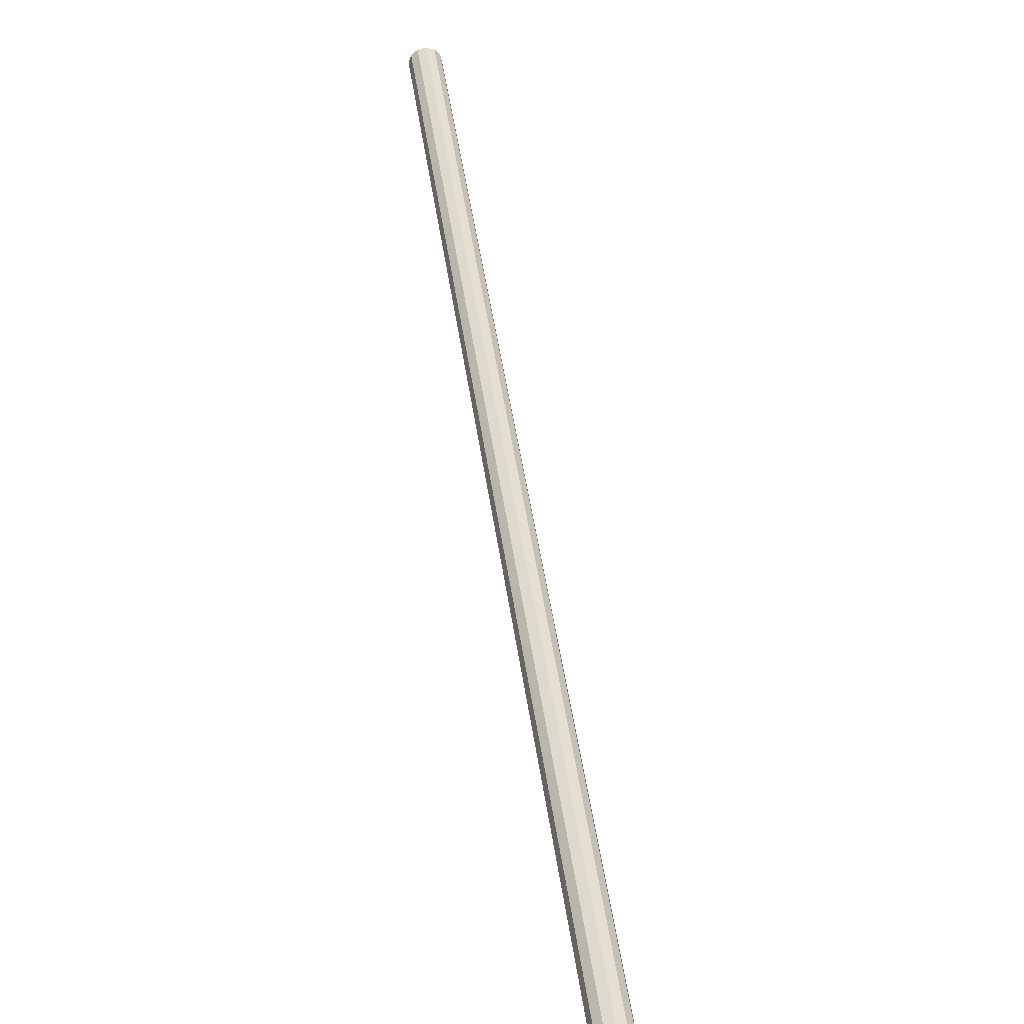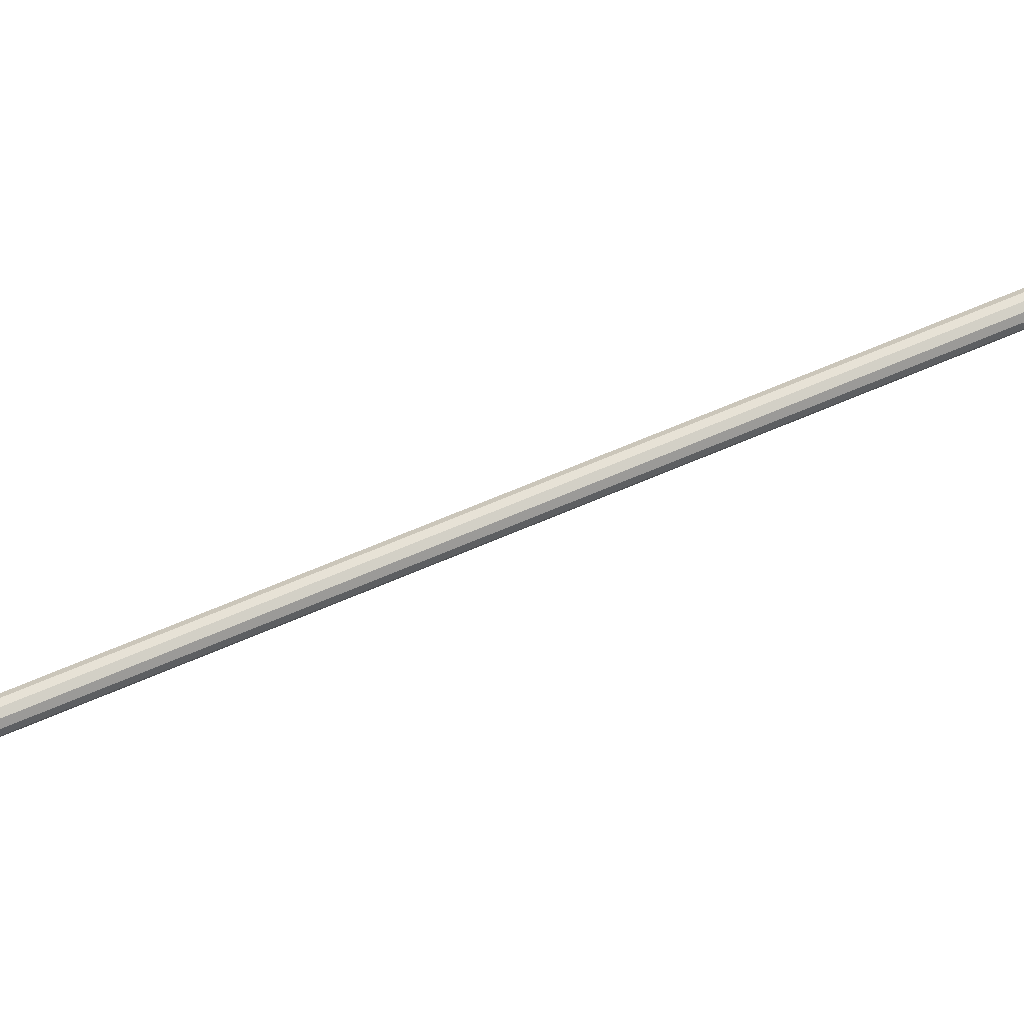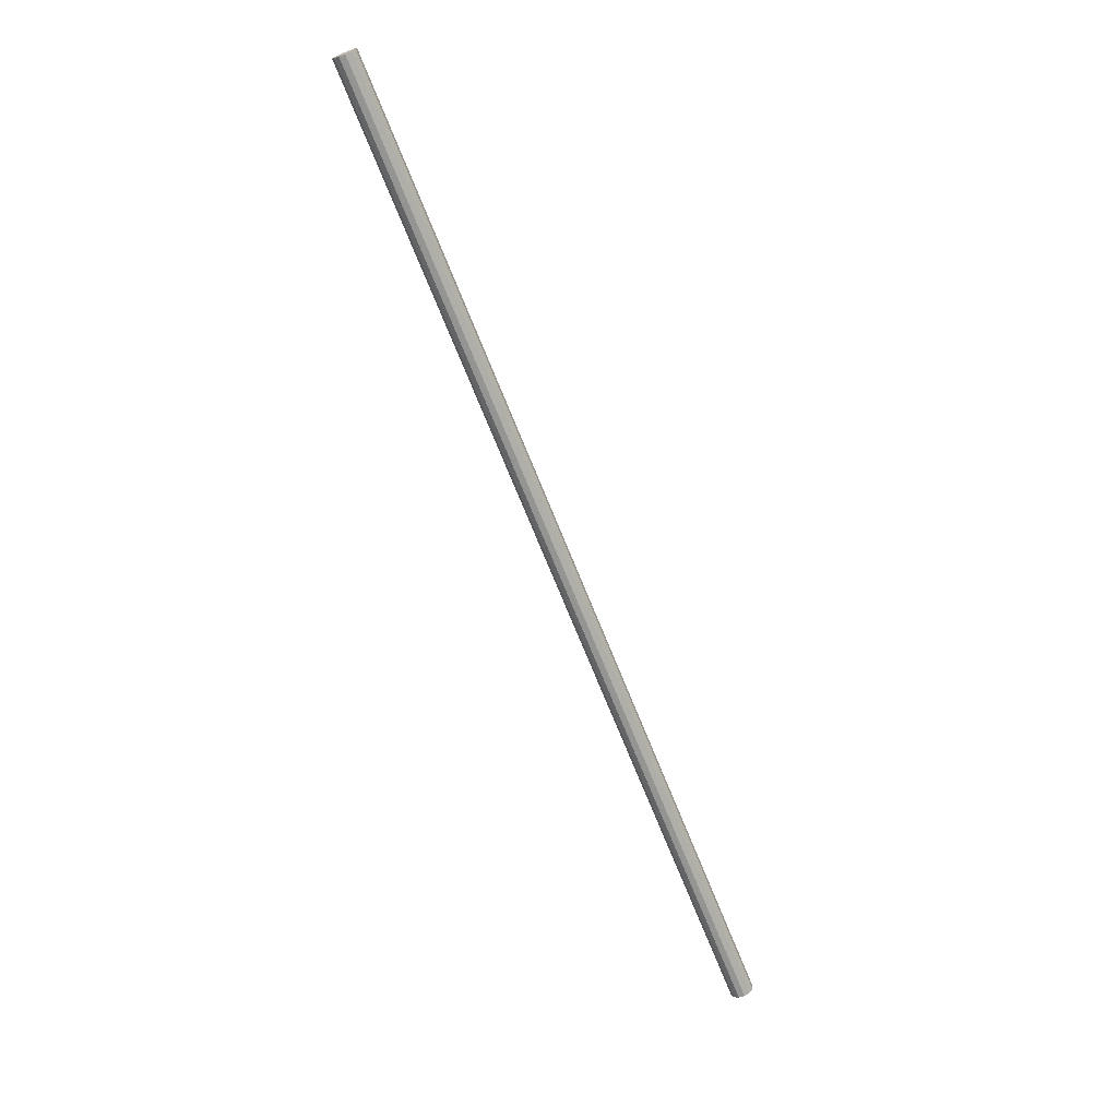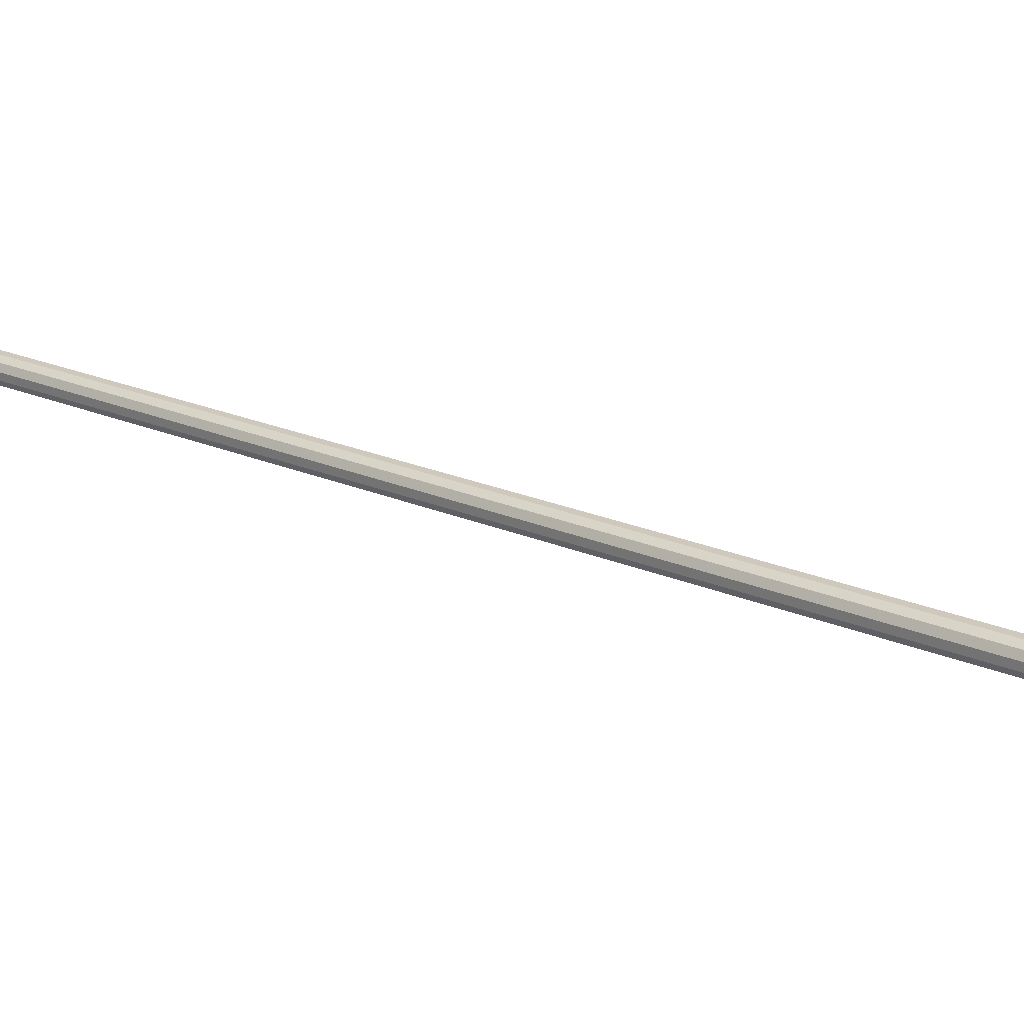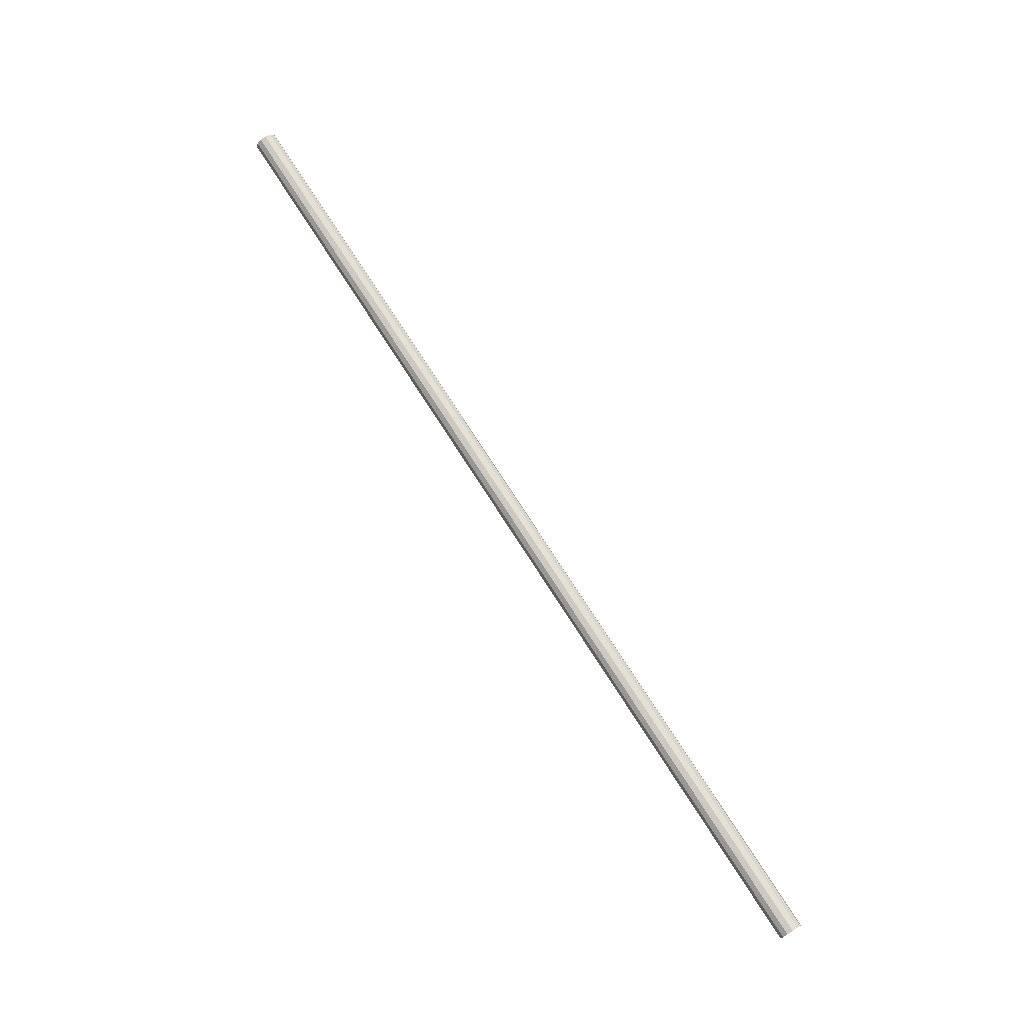
<metadata>
{"format":"obj","ext":"obj","renderer":"f3d","projection":"perspective","resolution":1024,"background":"white","views":[{"elev":59.6,"azim":146.9,"up":"+Y"},{"elev":-44.6,"azim":74.6,"up":"+Y"},{"elev":44.4,"azim":86.8,"up":"+Z"},{"elev":51.8,"azim":100.0,"up":"+Y"},{"elev":-18.2,"azim":39.1,"up":"+Z"}]}
</metadata>
<code>
v 0 0 0.5929
v 0.009135 -0.01066 0.5929
v -0.4763 -0.4266 1.601
v -0.4854 -0.4159 1.601
v 0.01241 -0.005376 0.5967
v -0.473 -0.4213 1.605
v 0.01237 0.001351 0.5994
v -0.473 -0.4146 1.607
v 0.009004 0.007715 0.6005
v -0.4764 -0.4082 1.608
v 0.00323 0.01201 0.5994
v -0.4822 -0.4039 1.607
v -0.00341 0.01309 0.5967
v -0.4888 -0.4028 1.605
v -0.009135 0.01066 0.5929
v -0.4945 -0.4052 1.601
v -0.01241 0.005376 0.5892
v -0.4978 -0.4105 1.597
v -0.01237 -0.001351 0.5864
v -0.4978 -0.4173 1.594
v -0.009004 -0.007715 0.5854
v -0.4944 -0.4236 1.593
v -0.00323 -0.01201 0.5864
v -0.4886 -0.4279 1.594
v 0.00341 -0.01309 0.5892
v -0.482 -0.429 1.597
f 2 1 5
f 2 5 3
f 3 5 6
f 3 6 4
f 5 1 7
f 5 7 6
f 6 7 8
f 6 8 4
f 7 1 9
f 7 9 8
f 8 9 10
f 8 10 4
f 9 1 11
f 9 11 10
f 10 11 12
f 10 12 4
f 11 1 13
f 11 13 12
f 12 13 14
f 12 14 4
f 13 1 15
f 13 15 14
f 14 15 16
f 14 16 4
f 15 1 17
f 15 17 16
f 16 17 18
f 16 18 4
f 17 1 19
f 17 19 18
f 18 19 20
f 18 20 4
f 19 1 21
f 19 21 20
f 20 21 22
f 20 22 4
f 21 1 23
f 21 23 22
f 22 23 24
f 22 24 4
f 23 1 25
f 23 25 24
f 24 25 26
f 24 26 4
f 25 1 2
f 25 2 26
f 26 2 3
f 26 3 4

</code>
